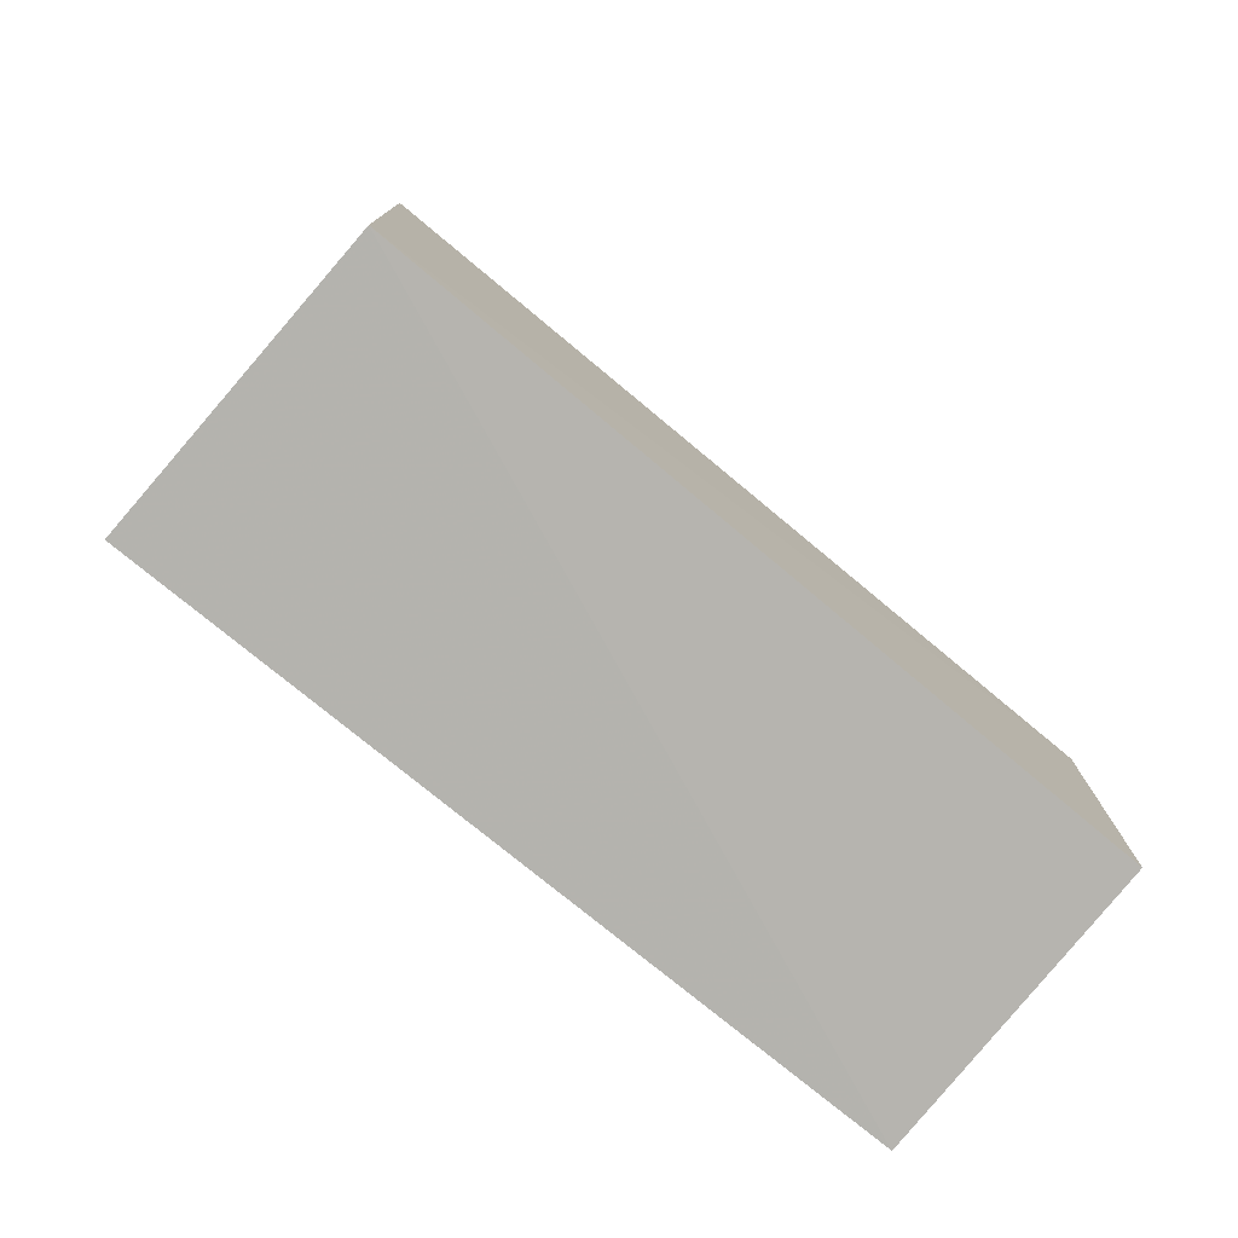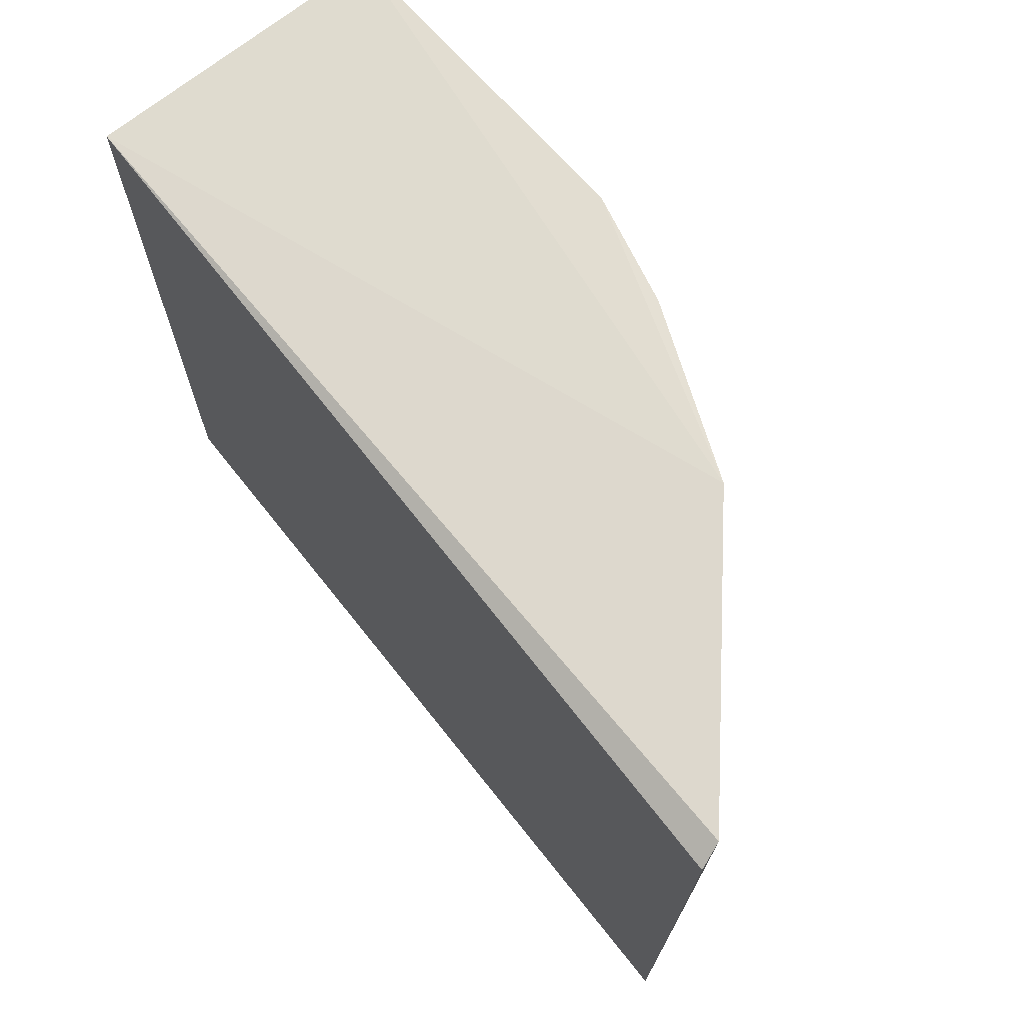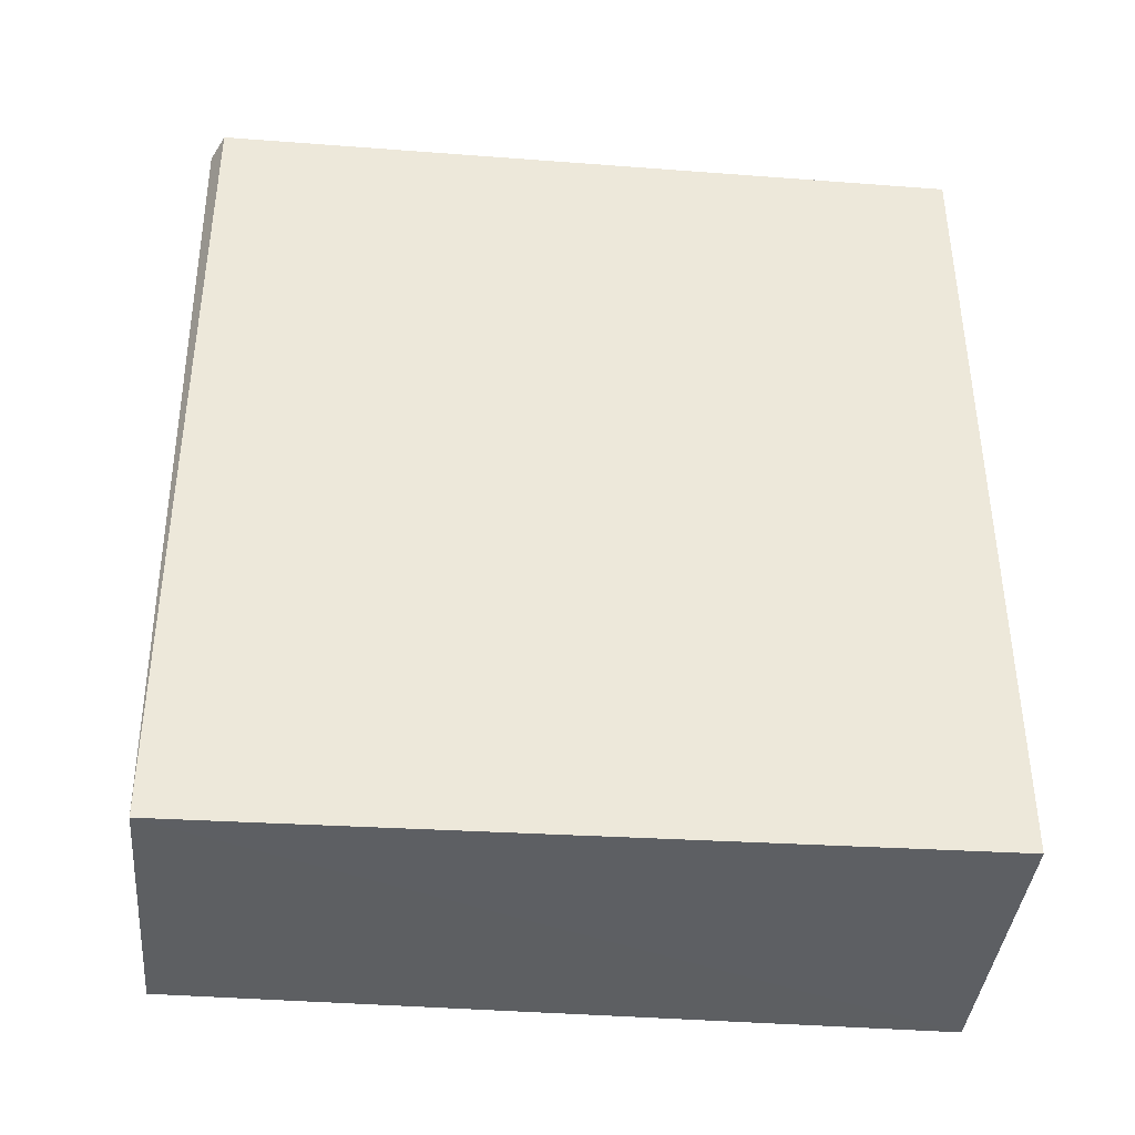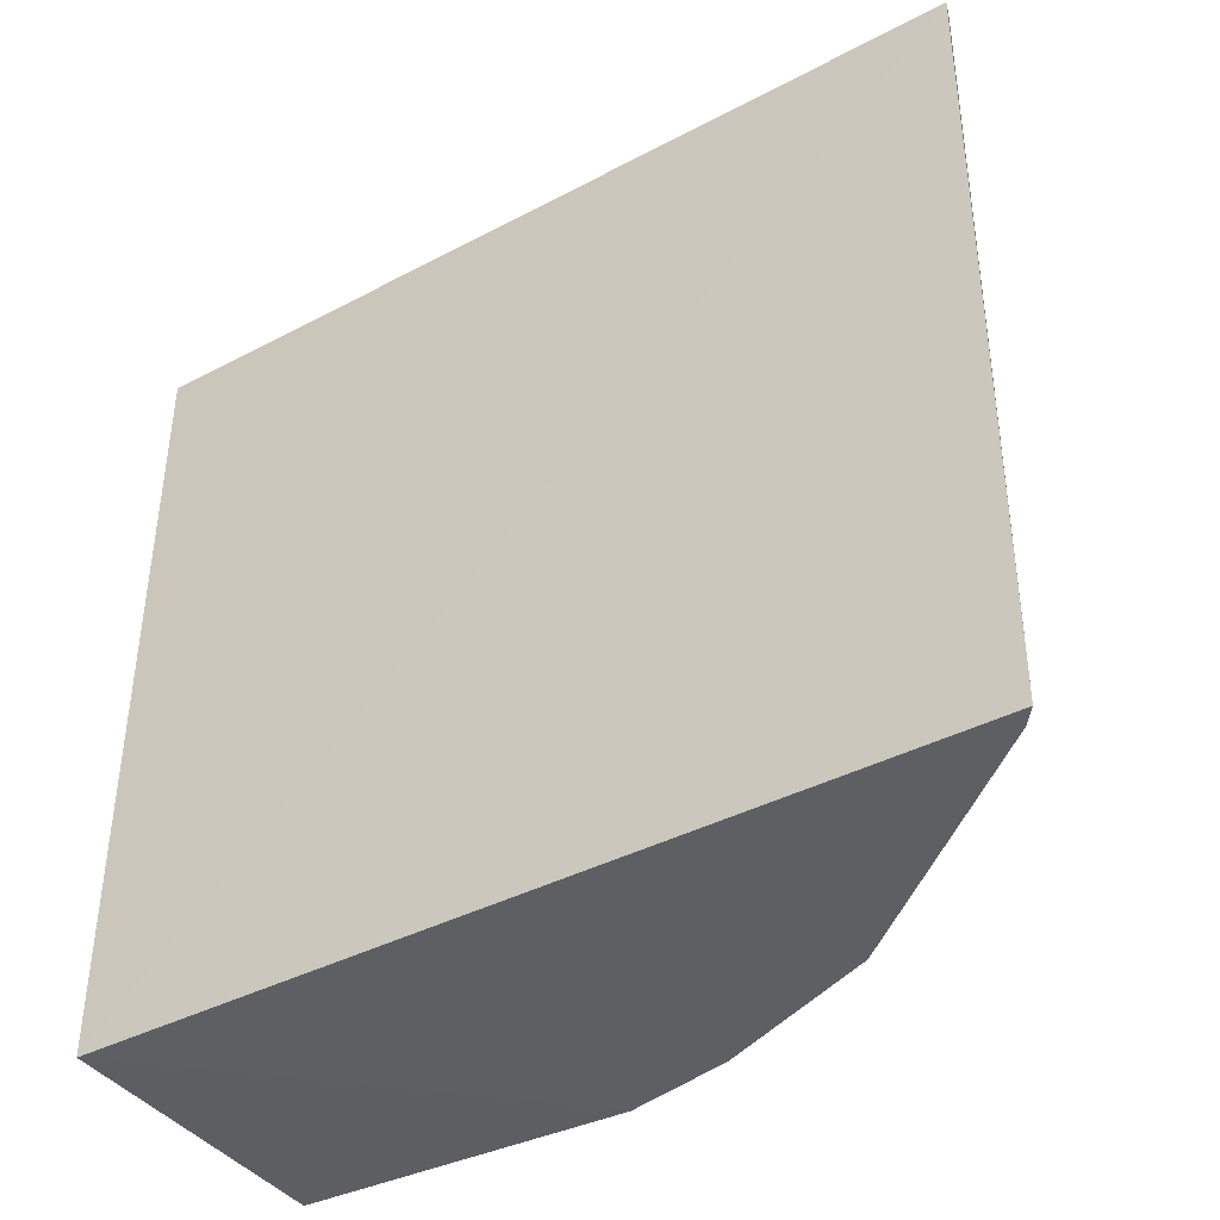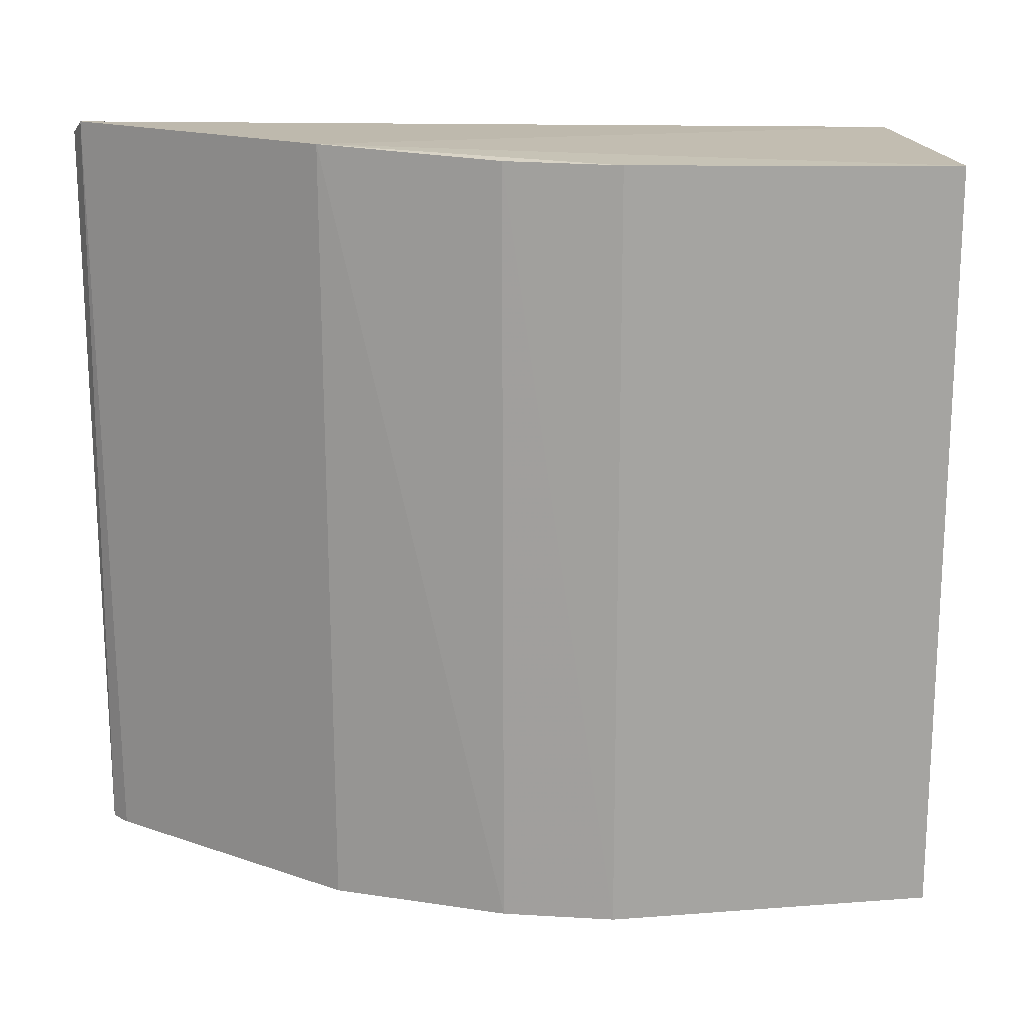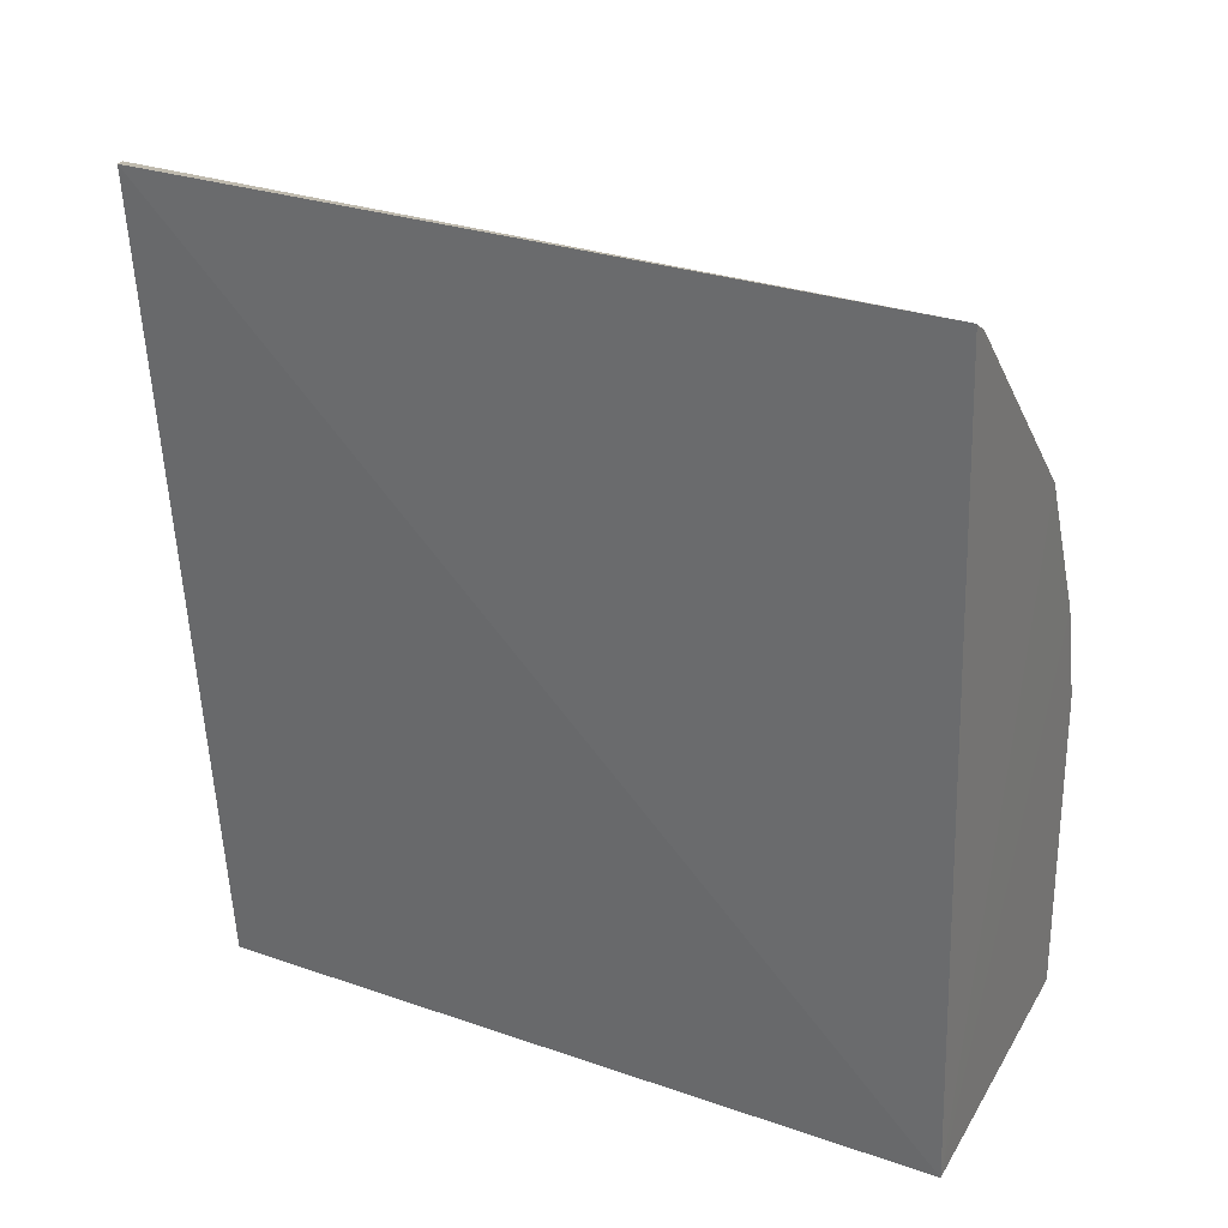
<metadata>
{"format":"obj","ext":"obj","renderer":"f3d","projection":"perspective","resolution":1024,"background":"white","views":[{"elev":-76.8,"azim":49.9,"up":"+Z"},{"elev":71.6,"azim":-42.5,"up":"+Y"},{"elev":-43.8,"azim":-95.1,"up":"+Z"},{"elev":-40.1,"azim":-61.6,"up":"+Y"},{"elev":16.8,"azim":79.5,"up":"+Y"},{"elev":28.5,"azim":-62.9,"up":"+Z"}]}
</metadata>
<code>
v 0.009538 0.008055 0.01413
v 0.01632 -0.008183 0.003902
v 0.01641 0.007818 0.00392
v 0.01042 0.007646 -0.003424
v 0.008992 -0.008185 0.01421
v 0.0165 -0.008199 -0.002943
v 0.01408 0.008057 0.009577
v 0.009038 0.007778 0.01427
v 0.01653 0.007649 -0.002961
v 0.01019 -0.008287 -0.003306
v 0.01573 0.007865 0.00617
v 0.01387 -0.008183 0.009481
v 0.01563 -0.008183 0.006127
v 0.009401 -0.008183 0.01394
f 6 3 2
f 7 4 1
f 8 5 1
f 8 1 4
f 9 6 4
f 9 3 6
f 9 7 3
f 9 4 7
f 10 4 6
f 10 8 4
f 10 5 8
f 10 6 2
f 11 2 3
f 11 3 7
f 12 5 10
f 12 7 1
f 13 11 7
f 13 7 12
f 13 2 11
f 13 12 10
f 13 10 2
f 14 12 1
f 14 1 5
f 14 5 12

</code>
